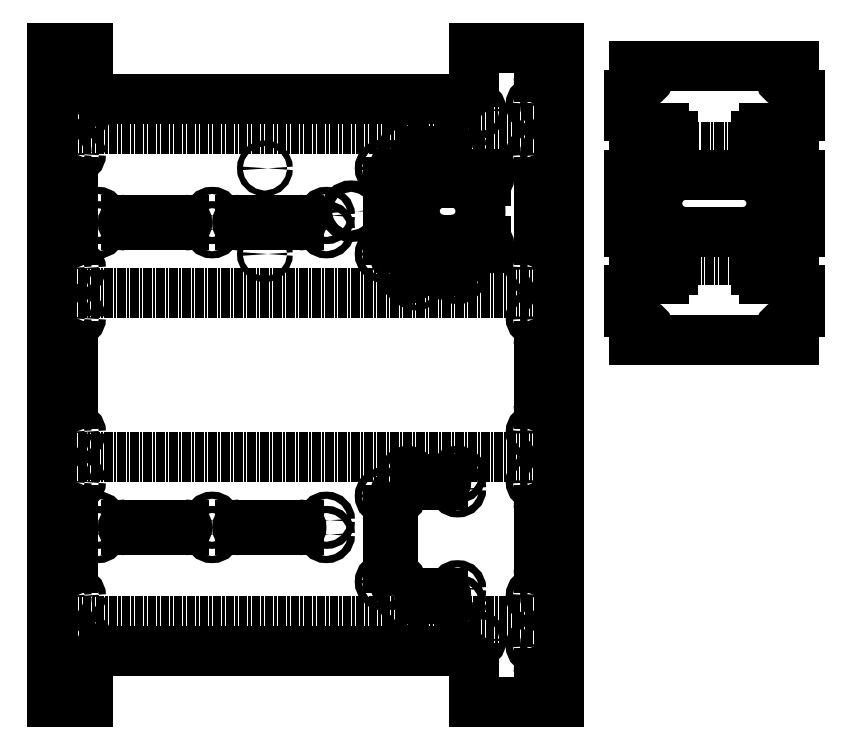
<metadata>
{"format":"dxf","ext":"dxf","renderer":"ezdxf+matplotlib","layout":"modelspace","background":"white","min_lineweight":24,"dpi":150}
</metadata>
<code>
0
SECTION
2
ENTITIES
0
LINE
8
Visible (ISO)
10
41.85
20
335.3
30
0
11
41.85
21
294.3
31
0
0
ARC
8
Visible (ISO)
10
39.85
20
335.3
30
0
40
2
50
0
51
180
0
LINE
8
Visible (ISO)
10
37.85
20
294.3
30
0
11
37.85
21
335.3
31
0
0
ARC
8
Visible (ISO)
10
39.85
20
294.3
30
0
40
2
50
180
51
0
0
CIRCLE
8
Visible (ISO)
10
34.85
20
274.8
30
0
40
2.5
0
CIRCLE
8
Visible (ISO)
10
34.85
20
354.8
30
0
40
2.5
0
CIRCLE
8
Visible (ISO)
10
374.8
20
354.8
30
0
40
2.5
0
CIRCLE
8
Visible (ISO)
10
364.8
20
274.8
30
0
40
2.5
0
CIRCLE
8
Visible (ISO)
10
374.8
20
274.8
30
0
40
2.5
0
CIRCLE
8
Visible (ISO)
10
364.8
20
354.8
30
0
40
2.5
0
CIRCLE
8
Visible (ISO)
10
44.85
20
354.8
30
0
40
2.5
0
CIRCLE
8
Visible (ISO)
10
44.85
20
274.8
30
0
40
2.5
0
LINE
8
Visible (ISO)
10
367.8
20
294.3
30
0
11
367.8
21
335.3
31
0
0
ARC
8
Visible (ISO)
10
369.8
20
294.3
30
0
40
2
50
180
51
0
0
LINE
8
Visible (ISO)
10
371.8
20
335.3
30
0
11
371.8
21
294.3
31
0
0
ARC
8
Visible (ISO)
10
369.8
20
335.3
30
0
40
2
50
0
51
180
0
ARC
8
Visible (ISO)
10
39.85
20
179.5
30
0
40
2
50
180
51
0
0
LINE
8
Visible (ISO)
10
37.85
20
179.5
30
0
11
37.85
21
220.5
31
0
0
ARC
8
Visible (ISO)
10
39.85
20
220.5
30
0
40
2
50
0
51
180
0
LINE
8
Visible (ISO)
10
41.85
20
220.5
30
0
11
41.85
21
179.5
31
0
0
ARC
8
Visible (ISO)
10
369.8
20
179.5
30
0
40
2
50
180
51
0
0
LINE
8
Visible (ISO)
10
367.8
20
179.5
30
0
11
367.8
21
220.5
31
0
0
ARC
8
Visible (ISO)
10
369.8
20
220.5
30
0
40
2
50
0
51
180
0
LINE
8
Visible (ISO)
10
371.8
20
220.5
30
0
11
371.8
21
179.5
31
0
0
LINE
8
Visible (ISO)
10
119.7
20
206
30
0
11
78.75
21
206
31
0
0
ARC
8
Visible (ISO)
10
78.75
20
208
30
0
40
2
50
90
51
270
0
LINE
8
Visible (ISO)
10
78.75
20
210
30
0
11
119.7
21
210
31
0
0
ARC
8
Visible (ISO)
10
119.7
20
208
30
0
40
2
50
270
51
90
0
ARC
8
Visible (ISO)
10
199.7
20
208
30
0
40
2
50
270
51
90
0
LINE
8
Visible (ISO)
10
199.7
20
206
30
0
11
158.7
21
206
31
0
0
ARC
8
Visible (ISO)
10
158.7
20
208
30
0
40
2
50
90
51
270
0
LINE
8
Visible (ISO)
10
158.7
20
210
30
0
11
199.7
21
210
31
0
0
ARC
8
Visible (ISO)
10
264.1
20
220.5
30
0
40
2
50
0
51
180
0
LINE
8
Visible (ISO)
10
266.1
20
220.5
30
0
11
266.1
21
179.5
31
0
0
ARC
8
Visible (ISO)
10
264.1
20
179.5
30
0
40
2
50
180
51
0
0
LINE
8
Visible (ISO)
10
262.1
20
179.5
30
0
11
262.1
21
220.5
31
0
0
ARC
8
Visible (ISO)
10
301.1
20
240
30
0
40
2
50
270
51
90
0
LINE
8
Visible (ISO)
10
301.1
20
238
30
0
11
286.1
21
238
31
0
0
ARC
8
Visible (ISO)
10
286.1
20
240
30
0
40
2
50
90
51
270
0
LINE
8
Visible (ISO)
10
286.1
20
242
30
0
11
301.1
21
242
31
0
0
LINE
8
Visible (ISO)
10
301.1
20
158
30
0
11
286.1
21
158
31
0
0
ARC
8
Visible (ISO)
10
286.1
20
160
30
0
40
2
50
90
51
270
0
LINE
8
Visible (ISO)
10
286.1
20
162
30
0
11
301.1
21
162
31
0
0
ARC
8
Visible (ISO)
10
301.1
20
160
30
0
40
2
50
270
51
90
0
CIRCLE
8
Visible (ISO)
10
364.8
20
160
30
0
40
2.5
0
CIRCLE
8
Visible (ISO)
10
374.8
20
160
30
0
40
2.5
0
CIRCLE
8
Visible (ISO)
10
364.8
20
240
30
0
40
2.5
0
CIRCLE
8
Visible (ISO)
10
374.8
20
240
30
0
40
2.5
0
CIRCLE
8
Visible (ISO)
10
34.85
20
240
30
0
40
2.5
0
CIRCLE
8
Visible (ISO)
10
44.85
20
240
30
0
40
2.5
0
CIRCLE
8
Visible (ISO)
10
44.85
20
160
30
0
40
2.5
0
CIRCLE
8
Visible (ISO)
10
34.85
20
160
30
0
40
2.5
0
CIRCLE
8
Visible (ISO)
10
59.25
20
203
30
0
40
2.5
0
CIRCLE
8
Visible (ISO)
10
59.25
20
213
30
0
40
2.5
0
CIRCLE
8
Visible (ISO)
10
139.2
20
203
30
0
40
2.5
0
CIRCLE
8
Visible (ISO)
10
139.2
20
213
30
0
40
2.5
0
CIRCLE
8
Visible (ISO)
10
219.2
20
203
30
0
40
2.5
0
CIRCLE
8
Visible (ISO)
10
219.2
20
213
30
0
40
2.5
0
CIRCLE
8
Visible (ISO)
10
311.1
20
235
30
0
40
2.5
0
CIRCLE
8
Visible (ISO)
10
311.1
20
245
30
0
40
2.5
0
CIRCLE
8
Visible (ISO)
10
276.1
20
245
30
0
40
2.5
0
CIRCLE
8
Visible (ISO)
10
269.1
20
230
30
0
40
2.5
0
CIRCLE
8
Visible (ISO)
10
259.1
20
230
30
0
40
2.5
0
CIRCLE
8
Visible (ISO)
10
259.1
20
170
30
0
40
2.5
0
CIRCLE
8
Visible (ISO)
10
269.1
20
170
30
0
40
2.5
0
CIRCLE
8
Visible (ISO)
10
276.1
20
155
30
0
40
2.5
0
CIRCLE
8
Visible (ISO)
10
311.1
20
155
30
0
40
2.5
0
CIRCLE
8
Visible (ISO)
10
311.1
20
165
30
0
40
2.5
0
CIRCLE
8
Visible (ISO)
10
176.2
20
459.5
30
0
40
2
0
CIRCLE
8
Visible (ISO)
10
176.2
20
399.5
30
0
40
2
0
CIRCLE
8
Visible (ISO)
10
282
20
379.5
30
0
40
2
0
CIRCLE
8
Visible (ISO)
10
374.8
20
389.5
30
0
40
2.5
0
CIRCLE
8
Visible (ISO)
10
364.8
20
389.5
30
0
40
2.5
0
CIRCLE
8
Visible (ISO)
10
364.8
20
469.5
30
0
40
2.5
0
CIRCLE
8
Visible (ISO)
10
374.8
20
469.5
30
0
40
2.5
0
CIRCLE
8
Visible (ISO)
10
34.85
20
469.5
30
0
40
2.5
0
CIRCLE
8
Visible (ISO)
10
44.85
20
469.5
30
0
40
2.5
0
CIRCLE
8
Visible (ISO)
10
44.85
20
389.5
30
0
40
2.5
0
CIRCLE
8
Visible (ISO)
10
34.85
20
389.5
30
0
40
2.5
0
CIRCLE
8
Visible (ISO)
10
219.2
20
426.5
30
0
40
2.5
0
CIRCLE
8
Visible (ISO)
10
219.2
20
416.5
30
0
40
2.5
0
CIRCLE
8
Visible (ISO)
10
139.2
20
426.5
30
0
40
2.5
0
CIRCLE
8
Visible (ISO)
10
139.2
20
416.5
30
0
40
2.5
0
CIRCLE
8
Visible (ISO)
10
59.25
20
416.5
30
0
40
2.5
0
CIRCLE
8
Visible (ISO)
10
59.25
20
426.5
30
0
40
2.5
0
CIRCLE
8
Visible (ISO)
10
311.1
20
394.5
30
0
40
2.5
0
CIRCLE
8
Visible (ISO)
10
311.1
20
384.5
30
0
40
2.5
0
CIRCLE
8
Visible (ISO)
10
269.1
20
399.5
30
0
40
2.5
0
CIRCLE
8
Visible (ISO)
10
276.1
20
384.5
30
0
40
2.5
0
CIRCLE
8
Visible (ISO)
10
259.1
20
399.5
30
0
40
2.5
0
CIRCLE
8
Visible (ISO)
10
269.1
20
459.5
30
0
40
2.5
0
CIRCLE
8
Visible (ISO)
10
259.1
20
459.5
30
0
40
2.5
0
CIRCLE
8
Visible (ISO)
10
276.1
20
474.5
30
0
40
2.5
0
CIRCLE
8
Visible (ISO)
10
311.1
20
474.5
30
0
40
2.5
0
CIRCLE
8
Visible (ISO)
10
311.1
20
464.5
30
0
40
2.5
0
LINE
8
Visible (ISO)
10
330.7
20
450.6
30
0
11
324.7
21
450.6
31
0
0
ARC
8
Visible (ISO)
10
324.7
20
453.1
30
0
40
2.5
50
90
51
270
0
LINE
8
Visible (ISO)
10
324.7
20
455.6
30
0
11
330.7
21
455.6
31
0
0
ARC
8
Visible (ISO)
10
330.7
20
453.1
30
0
40
2.5
50
270
51
90
0
LINE
8
Visible (ISO)
10
277.6
20
408.4
30
0
11
283.6
21
408.4
31
0
0
ARC
8
Visible (ISO)
10
283.6
20
405.9
30
0
40
2.5
50
270
51
90
0
LINE
8
Visible (ISO)
10
283.6
20
403.4
30
0
11
277.6
21
403.4
31
0
0
ARC
8
Visible (ISO)
10
277.6
20
405.9
30
0
40
2.5
50
90
51
270
0
LINE
8
Visible (ISO)
10
277.6
20
455.6
30
0
11
283.6
21
455.6
31
0
0
ARC
8
Visible (ISO)
10
283.6
20
453.1
30
0
40
2.5
50
270
51
90
0
LINE
8
Visible (ISO)
10
283.6
20
450.6
30
0
11
277.6
21
450.6
31
0
0
ARC
8
Visible (ISO)
10
277.6
20
453.1
30
0
40
2.5
50
90
51
270
0
LINE
8
Visible (ISO)
10
324.7
20
408.4
30
0
11
330.7
21
408.4
31
0
0
ARC
8
Visible (ISO)
10
330.7
20
405.9
30
0
40
2.5
50
270
51
90
0
LINE
8
Visible (ISO)
10
330.7
20
403.4
30
0
11
324.7
21
403.4
31
0
0
ARC
8
Visible (ISO)
10
324.7
20
405.9
30
0
40
2.5
50
90
51
270
0
CIRCLE
8
Visible (ISO)
10
236.6
20
429.5
30
0
40
4
0
LINE
8
Visible (ISO)
10
301.1
20
467.5
30
0
11
286.1
21
467.5
31
0
0
ARC
8
Visible (ISO)
10
286.1
20
469.5
30
0
40
2
50
90
51
270
0
LINE
8
Visible (ISO)
10
286.1
20
471.5
30
0
11
301.1
21
471.5
31
0
0
ARC
8
Visible (ISO)
10
301.1
20
469.5
30
0
40
2
50
270
51
90
0
LINE
8
Visible (ISO)
10
286.1
20
391.5
30
0
11
301.1
21
391.5
31
0
0
ARC
8
Visible (ISO)
10
301.1
20
389.5
30
0
40
2
50
270
51
90
0
LINE
8
Visible (ISO)
10
301.1
20
387.5
30
0
11
286.1
21
387.5
31
0
0
ARC
8
Visible (ISO)
10
286.1
20
389.5
30
0
40
2
50
90
51
270
0
LINE
8
Visible (ISO)
10
37.85
20
409
30
0
11
37.85
21
450
31
0
0
ARC
8
Visible (ISO)
10
39.85
20
450
30
0
40
2
50
0
51
180
0
LINE
8
Visible (ISO)
10
41.85
20
450
30
0
11
41.85
21
409
31
0
0
ARC
8
Visible (ISO)
10
39.85
20
409
30
0
40
2
50
180
51
0
0
LINE
8
Visible (ISO)
10
371.8
20
450
30
0
11
371.8
21
409
31
0
0
ARC
8
Visible (ISO)
10
369.8
20
409
30
0
40
2
50
180
51
0
0
LINE
8
Visible (ISO)
10
367.8
20
409
30
0
11
367.8
21
450
31
0
0
ARC
8
Visible (ISO)
10
369.8
20
450
30
0
40
2
50
0
51
180
0
LINE
8
Visible (ISO)
10
266.1
20
450
30
0
11
266.1
21
409
31
0
0
ARC
8
Visible (ISO)
10
264.1
20
409
30
0
40
2
50
180
51
0
0
LINE
8
Visible (ISO)
10
262.1
20
409
30
0
11
262.1
21
450
31
0
0
ARC
8
Visible (ISO)
10
264.1
20
450
30
0
40
2
50
0
51
180
0
LINE
8
Visible (ISO)
10
199.7
20
419.5
30
0
11
158.7
21
419.5
31
0
0
ARC
8
Visible (ISO)
10
158.7
20
421.5
30
0
40
2
50
90
51
270
0
LINE
8
Visible (ISO)
10
158.7
20
423.5
30
0
11
199.7
21
423.5
31
0
0
ARC
8
Visible (ISO)
10
199.7
20
421.5
30
0
40
2
50
270
51
90
0
LINE
8
Visible (ISO)
10
78.75
20
423.5
30
0
11
119.7
21
423.5
31
0
0
ARC
8
Visible (ISO)
10
119.7
20
421.5
30
0
40
2
50
270
51
90
0
LINE
8
Visible (ISO)
10
119.7
20
419.5
30
0
11
78.75
21
419.5
31
0
0
ARC
8
Visible (ISO)
10
78.75
20
421.5
30
0
40
2
50
90
51
270
0
LINE
8
Visible (ISO)
10
307.1
20
409.5
30
0
11
301.1
21
409.5
31
0
0
ARC
8
Visible (ISO)
10
301.1
20
429.5
30
0
40
20
50
90
51
270
0
LINE
8
Visible (ISO)
10
301.1
20
449.5
30
0
11
307.1
21
449.5
31
0
0
ARC
8
Visible (ISO)
10
307.1
20
429.5
30
0
40
20
50
270
51
90
0
LINE
8
Visible (ISO)
10
382.3
20
544
30
0
11
382.3
21
85.57
31
0
0
LINE
8
Visible (ISO)
10
27.35
20
85.57
30
0
11
27.35
21
544
31
0
0
LINE
8
Visible (ISO)
10
322.3
20
544
30
0
11
367.8
21
544
31
0
0
LINE
8
Visible (ISO)
10
322.3
20
520.2
30
0
11
322.3
21
544
31
0
0
ARC
8
Visible (ISO)
10
310.3
20
520.2
30
0
40
12
50
270
51
0
0
LINE
8
Visible (ISO)
10
64.35
20
508.2
30
0
11
310.3
21
508.2
31
0
0
ARC
8
Visible (ISO)
10
64.35
20
520.2
30
0
40
12
50
180
51
270
0
LINE
8
Visible (ISO)
10
52.35
20
544
30
0
11
52.35
21
520.2
31
0
0
CIRCLE
8
Visible (ISO)
10
325.3
20
500.2
30
0
40
2.5
0
CIRCLE
8
Visible (ISO)
10
44.85
20
504.2
30
0
40
2.5
0
CIRCLE
8
Visible (ISO)
10
49.35
20
500.2
30
0
40
2.5
0
CIRCLE
8
Visible (ISO)
10
34.85
20
504.2
30
0
40
2.5
0
CIRCLE
8
Visible (ISO)
10
374.8
20
504.2
30
0
40
2.5
0
CIRCLE
8
Visible (ISO)
10
364.8
20
504.2
30
0
40
2.5
0
LINE
8
Visible (ISO)
10
27.35
20
544
30
0
11
37.85
21
544
31
0
0
LINE
8
Visible (ISO)
10
41.85
20
544
30
0
11
52.35
21
544
31
0
0
LINE
8
Visible (ISO)
10
371.8
20
544
30
0
11
382.3
21
544
31
0
0
ARC
8
Visible (ISO)
10
39.85
20
523.7
30
0
40
2
50
180
51
0
0
LINE
8
Visible (ISO)
10
41.85
20
544
30
0
11
41.85
21
523.7
31
0
0
LINE
8
Visible (ISO)
10
37.85
20
523.7
30
0
11
37.85
21
544
31
0
0
ARC
8
Visible (ISO)
10
369.8
20
523.7
30
0
40
2
50
180
51
0
0
LINE
8
Visible (ISO)
10
371.8
20
544
30
0
11
371.8
21
523.7
31
0
0
LINE
8
Visible (ISO)
10
367.8
20
523.7
30
0
11
367.8
21
544
31
0
0
ARC
8
Visible (ISO)
10
369.8
20
105.8
30
0
40
2
50
0
51
180
0
LINE
8
Visible (ISO)
10
371.8
20
105.8
30
0
11
371.8
21
85.57
31
0
0
LINE
8
Visible (ISO)
10
367.8
20
85.57
30
0
11
367.8
21
105.8
31
0
0
LINE
8
Visible (ISO)
10
41.85
20
105.8
30
0
11
41.85
21
85.57
31
0
0
ARC
8
Visible (ISO)
10
39.85
20
105.8
30
0
40
2
50
0
51
180
0
LINE
8
Visible (ISO)
10
37.85
20
85.57
30
0
11
37.85
21
105.8
31
0
0
LINE
8
Visible (ISO)
10
382.3
20
85.57
30
0
11
371.8
21
85.57
31
0
0
LINE
8
Visible (ISO)
10
37.85
20
85.57
30
0
11
27.35
21
85.57
31
0
0
LINE
8
Visible (ISO)
10
52.35
20
85.57
30
0
11
41.85
21
85.57
31
0
0
LINE
8
Visible (ISO)
10
52.35
20
109.3
30
0
11
52.35
21
85.57
31
0
0
ARC
8
Visible (ISO)
10
64.35
20
109.3
30
0
40
12
50
90
51
180
0
LINE
8
Visible (ISO)
10
310.3
20
121.3
30
0
11
64.35
21
121.3
31
0
0
ARC
8
Visible (ISO)
10
310.3
20
109.3
30
0
40
12
50
0
51
90
0
LINE
8
Visible (ISO)
10
322.3
20
85.57
30
0
11
322.3
21
109.3
31
0
0
LINE
8
Visible (ISO)
10
367.8
20
85.57
30
0
11
322.3
21
85.57
31
0
0
CIRCLE
8
Visible (ISO)
10
325.3
20
129.3
30
0
40
2.5
0
CIRCLE
8
Visible (ISO)
10
44.85
20
125.3
30
0
40
2.5
0
CIRCLE
8
Visible (ISO)
10
49.35
20
129.3
30
0
40
2.5
0
CIRCLE
8
Visible (ISO)
10
34.85
20
125.3
30
0
40
2.5
0
CIRCLE
8
Visible (ISO)
10
374.8
20
125.3
30
0
40
2.5
0
CIRCLE
8
Visible (ISO)
10
364.8
20
125.3
30
0
40
2.5
0
LINE
8
Eje de pliegue (ISO)
10
27.35
20
372.1
30
0
11
382.3
21
372.1
31
0
0
LINE
8
Eje de pliegue (ISO)
10
382.3
20
142.7
30
0
11
27.35
21
142.7
31
0
0
LINE
8
Eje de pliegue (ISO)
10
27.35
20
257.4
30
0
11
382.3
21
257.4
31
0
0
LINE
8
Eje de pliegue (ISO)
10
382.3
20
486.8
30
0
11
27.35
21
486.8
31
0
0
CIRCLE
8
Visible (ISO)
10
539.4
20
347
30
0
40
2.5
0
CIRCLE
8
Visible (ISO)
10
442.4
20
347
30
0
40
2.5
0
CIRCLE
8
Visible (ISO)
10
539.4
20
522.8
30
0
40
2.5
0
CIRCLE
8
Visible (ISO)
10
442.4
20
522.8
30
0
40
2.5
0
LINE
8
Visible (ISO)
10
461.9
20
481.8
30
0
11
461.9
21
468.8
31
0
0
ARC
8
Visible (ISO)
10
459.9
20
468.8
30
0
40
2
50
270
51
0
0
LINE
8
Visible (ISO)
10
459.9
20
466.8
30
0
11
451.9
21
466.8
31
0
0
ARC
8
Visible (ISO)
10
451.9
20
468.8
30
0
40
2
50
180
51
270
0
LINE
8
Visible (ISO)
10
449.9
20
468.8
30
0
11
449.9
21
481.8
31
0
0
ARC
8
Visible (ISO)
10
447.9
20
481.8
30
0
40
2
50
0
51
90
0
LINE
8
Visible (ISO)
10
447.9
20
483.8
30
0
11
434.9
21
483.8
31
0
0
LINE
8
Visible (ISO)
10
434.9
20
483.8
30
0
11
434.9
21
458.9
31
0
0
ARC
8
Visible (ISO)
10
434.9
20
456.9
30
0
40
2
50
270
51
90
0
LINE
8
Visible (ISO)
10
434.9
20
454.9
30
0
11
430.9
21
454.9
31
0
0
LINE
8
Visible (ISO)
10
430.9
20
454.9
30
0
11
430.9
21
414.9
31
0
0
LINE
8
Visible (ISO)
10
430.9
20
414.9
30
0
11
434.9
21
414.9
31
0
0
ARC
8
Visible (ISO)
10
434.9
20
412.9
30
0
40
2
50
270
51
90
0
LINE
8
Visible (ISO)
10
434.9
20
410.9
30
0
11
434.9
21
386
31
0
0
LINE
8
Visible (ISO)
10
434.9
20
386
30
0
11
447.9
21
386
31
0
0
ARC
8
Visible (ISO)
10
447.9
20
388
30
0
40
2
50
270
51
0
0
LINE
8
Visible (ISO)
10
449.9
20
388
30
0
11
449.9
21
401
31
0
0
ARC
8
Visible (ISO)
10
451.9
20
401
30
0
40
2
50
90
51
180
0
LINE
8
Visible (ISO)
10
451.9
20
403
30
0
11
459.9
21
403
31
0
0
ARC
8
Visible (ISO)
10
459.9
20
401
30
0
40
2
50
0
51
90
0
LINE
8
Visible (ISO)
10
461.9
20
401
30
0
11
461.9
21
388
31
0
0
ARC
8
Visible (ISO)
10
455.9
20
388
30
0
40
6
50
270
51
0
0
LINE
8
Visible (ISO)
10
455.9
20
382
30
0
11
434.9
21
382
31
0
0
LINE
8
Visible (ISO)
10
434.9
20
382
30
0
11
434.9
21
378
31
0
0
ARC
8
Visible (ISO)
10
434.9
20
376
30
0
40
2
50
270
51
90
0
LINE
8
Visible (ISO)
10
434.9
20
374
30
0
11
430.9
21
374
31
0
0
LINE
8
Visible (ISO)
10
430.9
20
374
30
0
11
430.9
21
359
31
0
0
LINE
8
Visible (ISO)
10
430.9
20
359
30
0
11
434.9
21
359
31
0
0
ARC
8
Visible (ISO)
10
434.9
20
357
30
0
40
2
50
270
51
90
0
LINE
8
Visible (ISO)
10
434.9
20
355
30
0
11
434.9
21
339
31
0
0
LINE
8
Visible (ISO)
10
434.9
20
339
30
0
11
546.9
21
339
31
0
0
LINE
8
Visible (ISO)
10
546.9
20
339
30
0
11
546.9
21
355
31
0
0
ARC
8
Visible (ISO)
10
546.9
20
357
30
0
40
2
50
90
51
270
0
LINE
8
Visible (ISO)
10
546.9
20
359
30
0
11
550.9
21
359
31
0
0
LINE
8
Visible (ISO)
10
550.9
20
359
30
0
11
550.9
21
374
31
0
0
LINE
8
Visible (ISO)
10
550.9
20
374
30
0
11
546.9
21
374
31
0
0
ARC
8
Visible (ISO)
10
546.9
20
376
30
0
40
2
50
90
51
270
0
LINE
8
Visible (ISO)
10
546.9
20
378
30
0
11
546.9
21
382
31
0
0
LINE
8
Visible (ISO)
10
546.9
20
382
30
0
11
525.9
21
382
31
0
0
ARC
8
Visible (ISO)
10
525.9
20
388
30
0
40
6
50
180
51
270
0
LINE
8
Visible (ISO)
10
519.9
20
388
30
0
11
519.9
21
401
31
0
0
ARC
8
Visible (ISO)
10
521.9
20
401
30
0
40
2
50
90
51
180
0
LINE
8
Visible (ISO)
10
521.9
20
403
30
0
11
529.9
21
403
31
0
0
ARC
8
Visible (ISO)
10
529.9
20
401
30
0
40
2
50
0
51
90
0
LINE
8
Visible (ISO)
10
531.9
20
401
30
0
11
531.9
21
388
31
0
0
ARC
8
Visible (ISO)
10
533.9
20
388
30
0
40
2
50
180
51
270
0
LINE
8
Visible (ISO)
10
533.9
20
386
30
0
11
546.9
21
386
31
0
0
LINE
8
Visible (ISO)
10
546.9
20
386
30
0
11
546.9
21
410.9
31
0
0
ARC
8
Visible (ISO)
10
546.9
20
412.9
30
0
40
2
50
90
51
270
0
LINE
8
Visible (ISO)
10
546.9
20
414.9
30
0
11
550.9
21
414.9
31
0
0
LINE
8
Visible (ISO)
10
550.9
20
414.9
30
0
11
550.9
21
454.9
31
0
0
LINE
8
Visible (ISO)
10
550.9
20
454.9
30
0
11
546.9
21
454.9
31
0
0
ARC
8
Visible (ISO)
10
546.9
20
456.9
30
0
40
2
50
90
51
270
0
LINE
8
Visible (ISO)
10
546.9
20
458.9
30
0
11
546.9
21
483.8
31
0
0
LINE
8
Visible (ISO)
10
546.9
20
483.8
30
0
11
533.9
21
483.8
31
0
0
ARC
8
Visible (ISO)
10
533.9
20
481.8
30
0
40
2
50
90
51
180
0
LINE
8
Visible (ISO)
10
531.9
20
481.8
30
0
11
531.9
21
468.8
31
0
0
ARC
8
Visible (ISO)
10
529.9
20
468.8
30
0
40
2
50
270
51
0
0
LINE
8
Visible (ISO)
10
529.9
20
466.8
30
0
11
521.9
21
466.8
31
0
0
ARC
8
Visible (ISO)
10
521.9
20
468.8
30
0
40
2
50
180
51
270
0
LINE
8
Visible (ISO)
10
519.9
20
468.8
30
0
11
519.9
21
481.8
31
0
0
ARC
8
Visible (ISO)
10
525.9
20
481.8
30
0
40
6
50
90
51
180
0
LINE
8
Visible (ISO)
10
525.9
20
487.8
30
0
11
546.9
21
487.8
31
0
0
LINE
8
Visible (ISO)
10
546.9
20
487.8
30
0
11
546.9
21
491.8
31
0
0
ARC
8
Visible (ISO)
10
546.9
20
493.8
30
0
40
2
50
90
51
270
0
LINE
8
Visible (ISO)
10
546.9
20
495.8
30
0
11
550.9
21
495.8
31
0
0
LINE
8
Visible (ISO)
10
550.9
20
495.8
30
0
11
550.9
21
510.8
31
0
0
LINE
8
Visible (ISO)
10
550.9
20
510.8
30
0
11
546.9
21
510.8
31
0
0
ARC
8
Visible (ISO)
10
546.9
20
512.8
30
0
40
2
50
90
51
270
0
LINE
8
Visible (ISO)
10
546.9
20
514.8
30
0
11
546.9
21
530.8
31
0
0
LINE
8
Visible (ISO)
10
546.9
20
530.8
30
0
11
434.9
21
530.8
31
0
0
LINE
8
Visible (ISO)
10
434.9
20
530.8
30
0
11
434.9
21
514.8
31
0
0
ARC
8
Visible (ISO)
10
434.9
20
512.8
30
0
40
2
50
270
51
90
0
LINE
8
Visible (ISO)
10
434.9
20
510.8
30
0
11
430.9
21
510.8
31
0
0
LINE
8
Visible (ISO)
10
430.9
20
510.8
30
0
11
430.9
21
495.8
31
0
0
LINE
8
Visible (ISO)
10
430.9
20
495.8
30
0
11
434.9
21
495.8
31
0
0
ARC
8
Visible (ISO)
10
434.9
20
493.8
30
0
40
2
50
270
51
90
0
LINE
8
Visible (ISO)
10
434.9
20
491.8
30
0
11
434.9
21
487.8
31
0
0
LINE
8
Visible (ISO)
10
434.9
20
487.8
30
0
11
455.9
21
487.8
31
0
0
ARC
8
Visible (ISO)
10
455.9
20
481.8
30
0
40
6
50
0
51
90
0
ARC
8
Visible (ISO)
10
470.9
20
434.9
30
0
40
20
50
90
51
270
0
LINE
8
Visible (ISO)
10
470.9
20
454.9
30
0
11
510.9
21
454.9
31
0
0
ARC
8
Visible (ISO)
10
510.9
20
434.9
30
0
40
20
50
270
51
90
0
LINE
8
Visible (ISO)
10
510.9
20
414.9
30
0
11
470.9
21
414.9
31
0
0
CIRCLE
8
Visible (ISO)
10
442.4
20
464.9
30
0
40
2.5
0
CIRCLE
8
Visible (ISO)
10
539.4
20
464.9
30
0
40
2.5
0
CIRCLE
8
Visible (ISO)
10
442.4
20
404.9
30
0
40
2.5
0
CIRCLE
8
Visible (ISO)
10
539.4
20
404.9
30
0
40
2.5
0
LINE
8
Eje de pliegue (ISO)
10
519.9
20
395.6
30
0
11
461.9
21
395.6
31
0
0
LINE
8
Eje de pliegue (ISO)
10
461.9
20
474.3
30
0
11
519.9
21
474.3
31
0
0
ENDSEC
0
EOF

</code>
